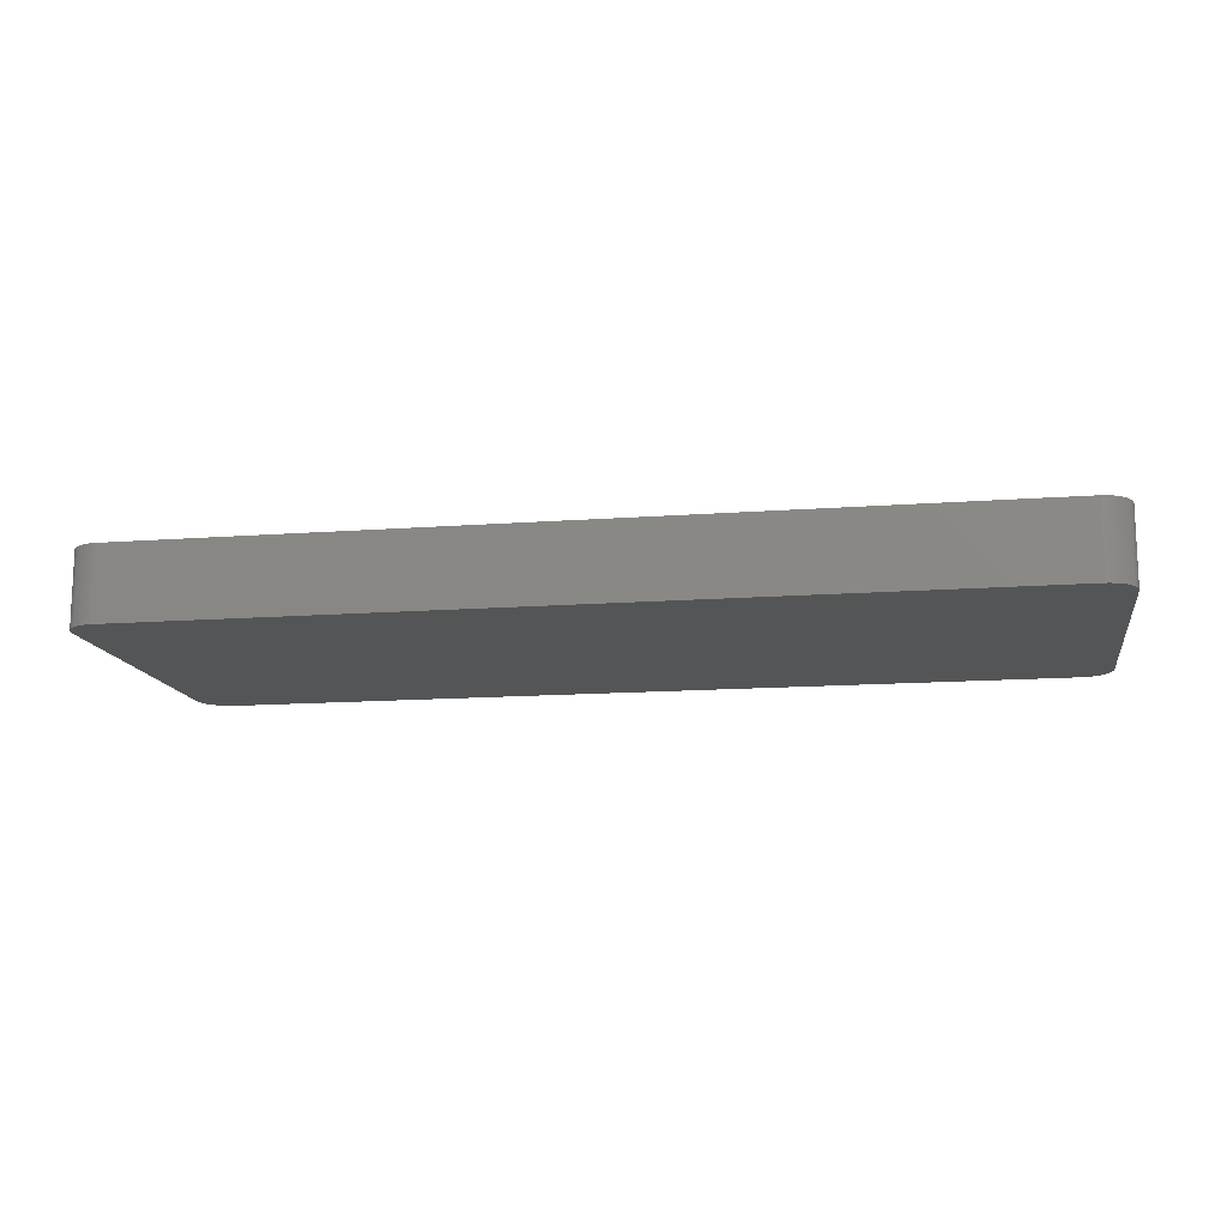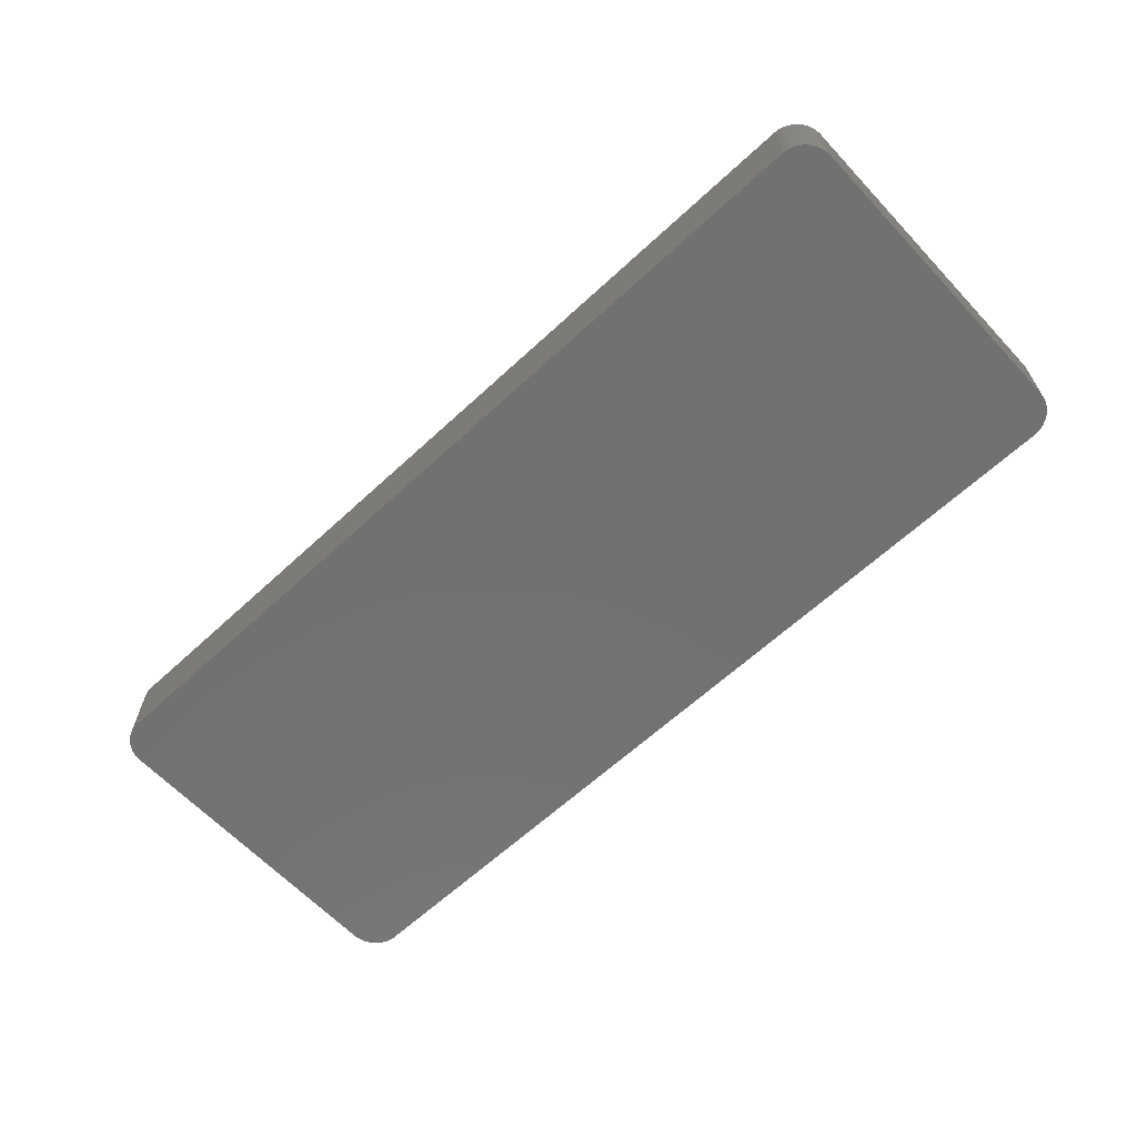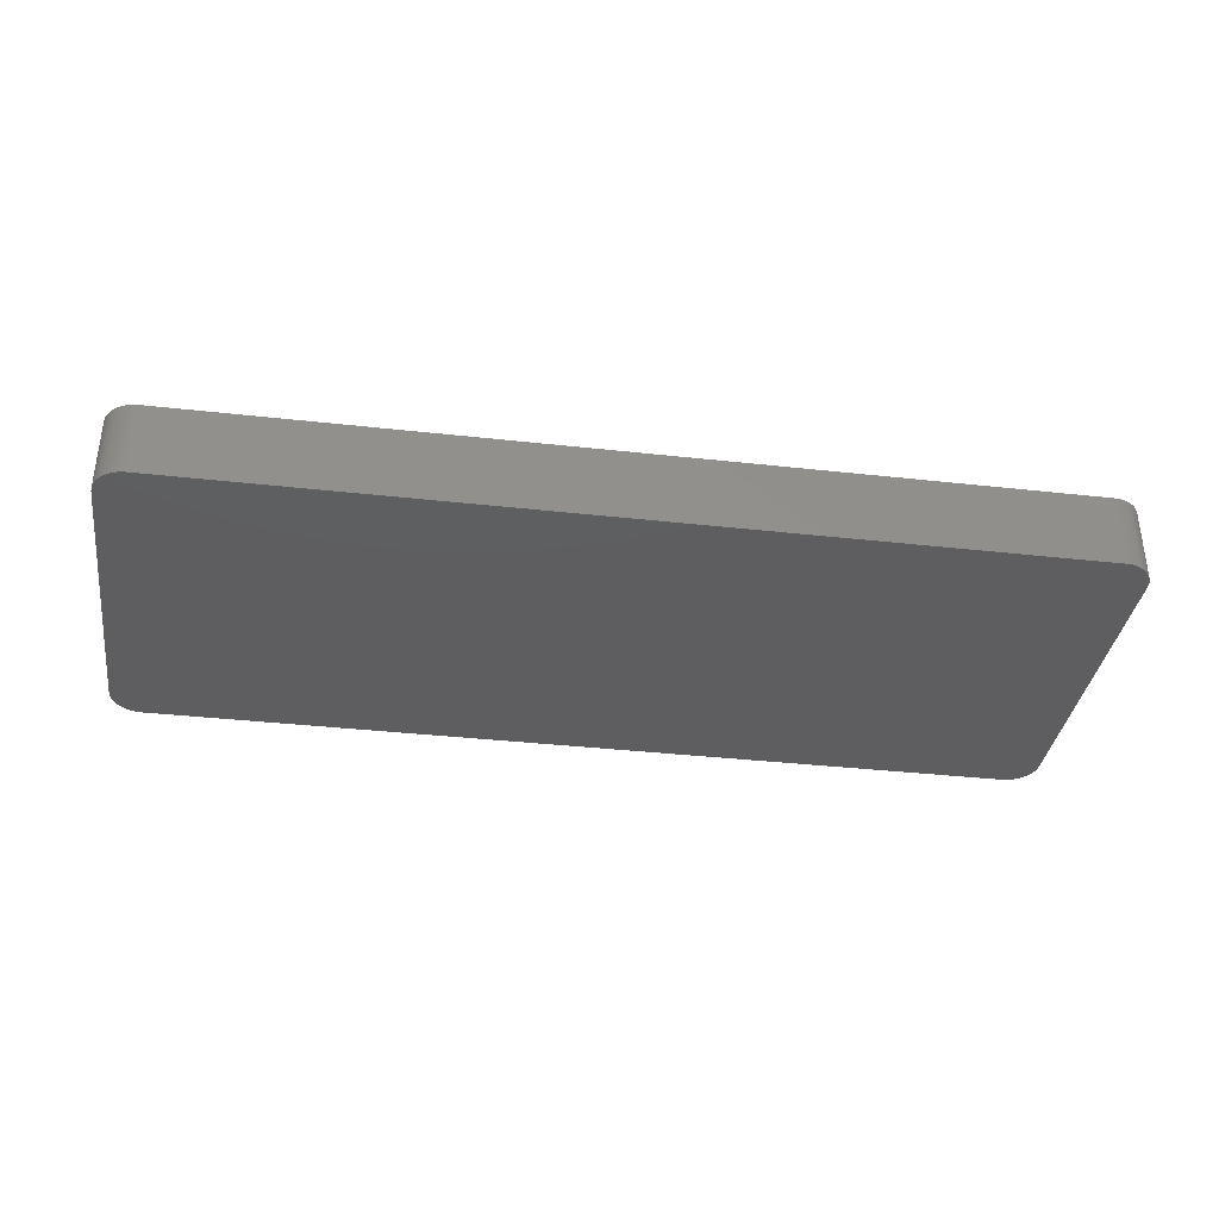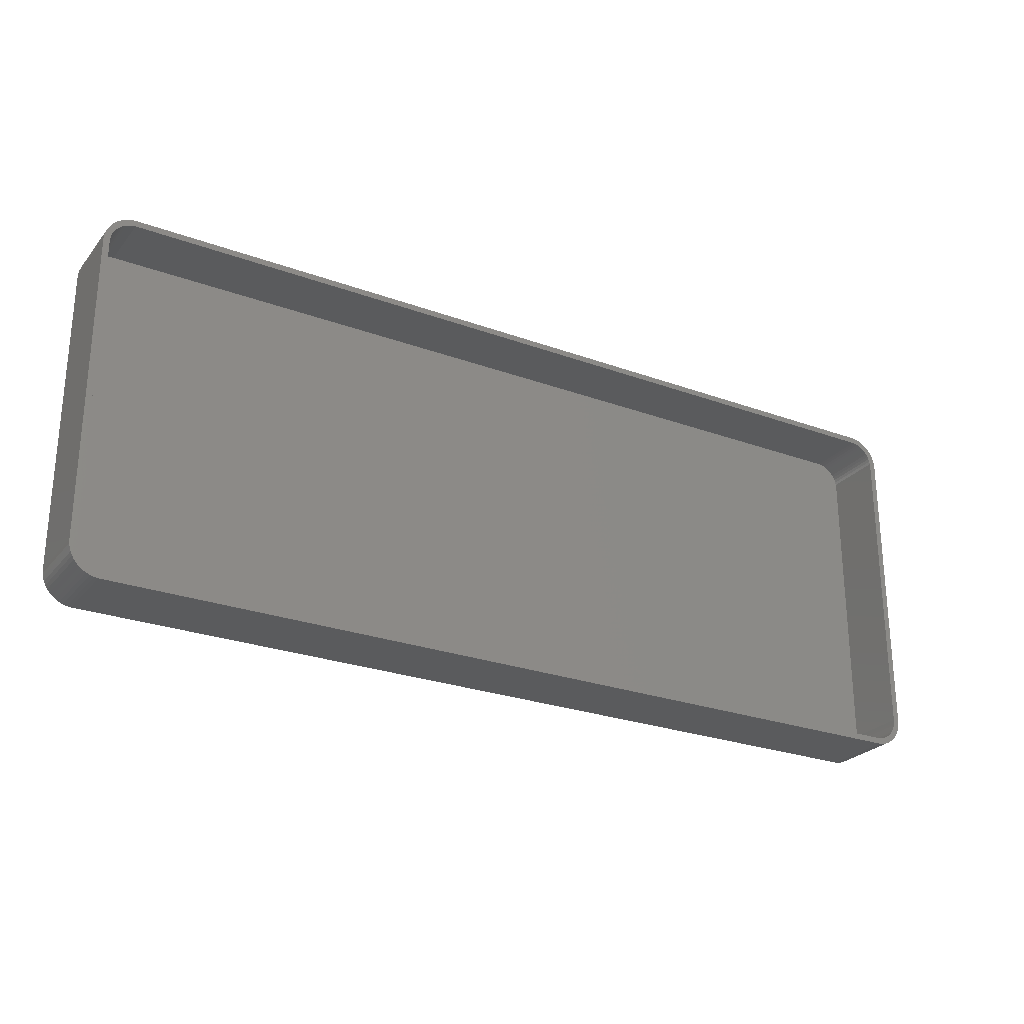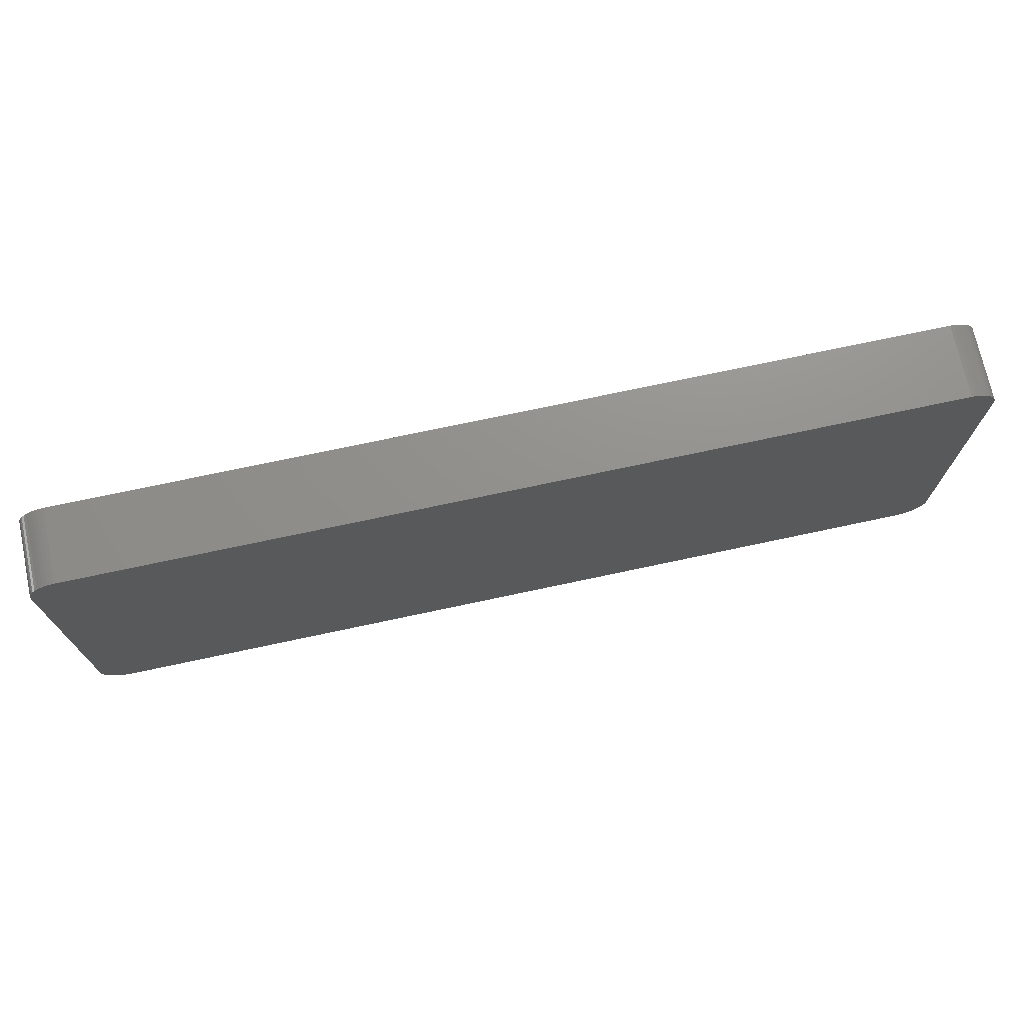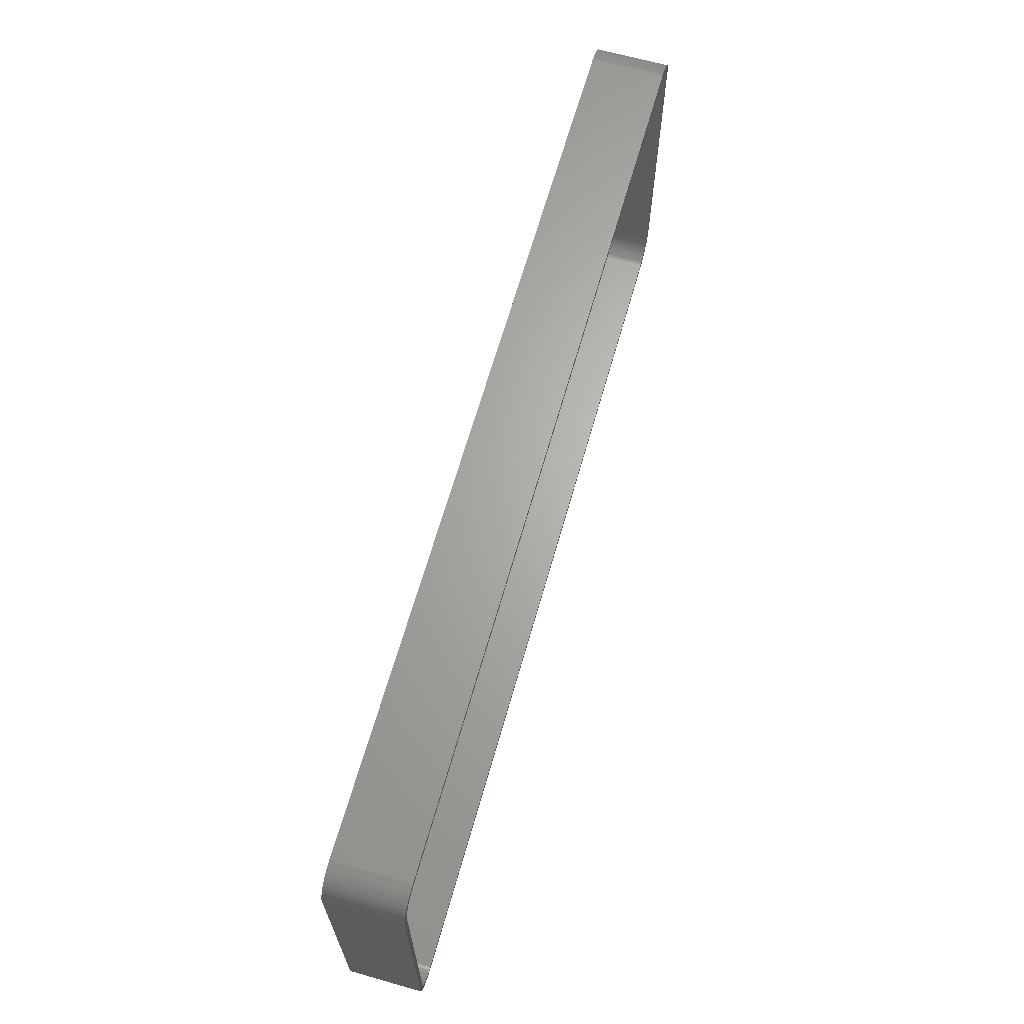
<metadata>
{"format":"stl","ext":"stl","renderer":"f3d","projection":"perspective","resolution":1024,"background":"white","views":[{"elev":-13.8,"azim":-170.5,"up":"+Z"},{"elev":-63.2,"azim":43.1,"up":"+Z"},{"elev":-35.8,"azim":-8.4,"up":"+Z"},{"elev":-25.9,"azim":-30.2,"up":"+Y"},{"elev":72.4,"azim":167.9,"up":"+Y"},{"elev":65.6,"azim":-74.1,"up":"+Y"}]}
</metadata>
<code>
# stl→obj: 208 verts, 412 faces
v -75 -25 0
v -75 25 12
v -75 25 0
v -75 -25 12
v -74.05 27.94 0
v -73.64 28.42 12
v -73.64 28.42 0
v -74.05 27.94 12
v 75 25 12
v 74.96 25.63 0
v 74.96 25.63 12
v 75 25 0
v 74 25 12
v 75 -25 12
v 73.97 25.5 12
v 74.84 26.24 12
v 74 -25 12
v 73.87 25.99 12
v 74.65 26.84 12
v 74.96 -25.63 12
v 73.72 26.47 12
v 74.38 27.41 12
v 73.97 -25.5 12
v 73.51 26.93 12
v 74.05 27.94 12
v 74.84 -26.24 12
v 73.87 -25.99 12
v 73.24 27.35 12
v 73.64 28.42 12
v 72.92 27.74 12
v 73.19 28.85 12
v 72.55 28.08 12
v 72.68 29.22 12
v 72.14 28.38 12
v 72.13 29.52 12
v 71.7 28.62 12
v 71.55 29.76 12
v 71.24 28.8 12
v 70.94 29.91 12
v 70.75 28.93 12
v 70.31 29.99 12
v 70.25 28.99 12
v -70.25 28.99 12
v -70.31 29.99 12
v -70.75 28.93 12
v -70.94 29.91 12
v -71.24 28.8 12
v -71.55 29.76 12
v -71.7 28.62 12
v -72.13 29.52 12
v -72.14 28.38 12
v -72.68 29.22 12
v -72.55 28.08 12
v -73.19 28.85 12
v -72.92 27.74 12
v -73.24 27.35 12
v -73.51 26.93 12
v -74.38 27.41 12
v -73.72 26.47 12
v -74.84 26.24 12
v -73.87 25.99 12
v -74.65 26.84 12
v 74.65 -26.84 12
v 73.72 -26.47 12
v 74.38 -27.41 12
v 73.51 -26.93 12
v 74.05 -27.94 12
v 73.24 -27.35 12
v 73.64 -28.42 12
v 72.92 -27.74 12
v 73.19 -28.85 12
v 72.55 -28.08 12
v 72.68 -29.22 12
v 72.14 -28.38 12
v 72.13 -29.52 12
v 71.7 -28.62 12
v 71.55 -29.76 12
v 71.24 -28.8 12
v 70.94 -29.91 12
v 70.75 -28.93 12
v 70.31 -29.99 12
v 70.25 -28.99 12
v -70.25 -28.99 12
v -70.31 -29.99 12
v -70.75 -28.93 12
v -70.94 -29.91 12
v -71.24 -28.8 12
v -71.55 -29.76 12
v -71.7 -28.62 12
v -72.13 -29.52 12
v -72.14 -28.38 12
v -72.68 -29.22 12
v -72.55 -28.08 12
v -73.19 -28.85 12
v -72.92 -27.74 12
v -73.64 -28.42 12
v -73.24 -27.35 12
v -74.05 -27.94 12
v -73.51 -26.93 12
v -74.38 -27.41 12
v -73.72 -26.47 12
v -74.65 -26.84 12
v -73.87 -25.99 12
v -74.84 -26.24 12
v -73.97 -25.5 12
v -74.96 -25.63 12
v -74 -25 12
v -74 25 12
v -73.97 25.5 12
v -74.96 25.63 12
v -70.31 -29.99 0
v 70.31 -29.99 0
v -70.31 29.99 0
v -70.94 29.91 0
v -73.64 -28.42 0
v -73.19 -28.85 0
v 75 -25 0
v 74.96 -25.63 0
v 71.55 29.76 0
v 70.94 29.91 0
v 70.31 29.99 0
v -74.65 -26.84 0
v -74.84 -26.24 0
v -72.13 -29.52 0
v -71.55 -29.76 0
v 70.94 -29.91 0
v 74.84 -26.24 0
v 74.65 -26.84 0
v 74.65 26.84 0
v 74.84 26.24 0
v 73.64 28.42 0
v 74.05 27.94 0
v -74.96 -25.63 0
v 74.38 -27.41 0
v 74.05 -27.94 0
v 73.64 -28.42 0
v 74.38 27.41 0
v 73.19 -28.85 0
v 72.68 -29.22 0
v 72.13 -29.52 0
v 73.19 28.85 0
v 71.55 -29.76 0
v 72.68 29.22 0
v 72.13 29.52 0
v -70.94 -29.91 0
v -72.68 -29.22 0
v -71.55 29.76 0
v -72.13 29.52 0
v -72.68 29.22 0
v -74.05 -27.94 0
v -73.19 28.85 0
v -74.38 -27.41 0
v -74.38 27.41 0
v -74.65 26.84 0
v -74.84 26.24 0
v -74.96 25.63 0
v -73.72 26.47 2
v -73.87 25.99 2
v 70.75 -28.93 2
v 70.25 -28.99 2
v -70.25 28.99 2
v 70.25 28.99 2
v -70.75 -28.93 2
v -71.24 -28.8 2
v 71.24 28.8 2
v 71.7 28.62 2
v -70.25 -28.99 2
v -74 -25 2
v -73.97 -25.5 2
v -72.14 28.38 2
v -71.7 28.62 2
v -72.55 28.08 2
v 70.75 28.93 2
v 72.14 28.38 2
v 74 25 2
v 73.97 25.5 2
v 73.97 -25.5 2
v 74 -25 2
v -71.7 -28.62 2
v -73.51 26.93 2
v -73.97 25.5 2
v -74 25 2
v -70.75 28.93 2
v 72.55 28.08 2
v 72.92 27.74 2
v 73.87 25.99 2
v 73.72 26.47 2
v 73.24 27.35 2
v 72.92 -27.74 2
v 73.24 -27.35 2
v 73.87 -25.99 2
v -71.24 28.8 2
v -72.92 27.74 2
v -73.24 27.35 2
v 72.14 -28.38 2
v 71.7 -28.62 2
v 72.55 -28.08 2
v 73.72 -26.47 2
v -72.14 -28.38 2
v 73.51 26.93 2
v 73.51 -26.93 2
v 71.24 -28.8 2
v -72.55 -28.08 2
v -72.92 -27.74 2
v -73.24 -27.35 2
v -73.51 -26.93 2
v -73.72 -26.47 2
v -73.87 -25.99 2
f 1 2 3
f 2 1 4
f 5 6 7
f 6 5 8
f 9 10 11
f 10 9 12
f 13 9 11
f 9 13 14
f 15 11 16
f 17 14 13
f 18 16 19
f 14 17 20
f 21 19 22
f 23 20 17
f 24 22 25
f 20 23 26
f 27 26 23
f 11 15 13
f 16 18 15
f 19 21 18
f 28 25 29
f 22 24 21
f 25 28 24
f 30 29 31
f 29 30 28
f 32 31 33
f 31 32 30
f 33 34 32
f 35 34 33
f 35 36 34
f 37 36 35
f 37 38 36
f 39 38 37
f 39 40 38
f 41 40 39
f 41 42 40
f 41 43 42
f 44 43 41
f 44 45 43
f 46 45 44
f 46 47 45
f 48 47 46
f 48 49 47
f 50 49 48
f 50 51 49
f 52 51 50
f 51 52 53
f 54 53 52
f 53 54 55
f 6 55 54
f 55 6 56
f 8 56 6
f 56 8 57
f 58 57 8
f 57 58 59
f 60 61 62
f 59 62 61
f 62 59 58
f 26 27 63
f 64 63 27
f 63 64 65
f 66 65 64
f 65 66 67
f 68 67 66
f 67 68 69
f 70 69 68
f 69 70 71
f 72 71 70
f 71 72 73
f 74 73 72
f 74 75 73
f 76 75 74
f 76 77 75
f 78 77 76
f 78 79 77
f 80 79 78
f 80 81 79
f 82 81 80
f 83 81 82
f 83 84 81
f 85 84 83
f 85 86 84
f 87 86 85
f 87 88 86
f 89 88 87
f 89 90 88
f 91 90 89
f 92 91 93
f 91 92 90
f 94 93 95
f 93 94 92
f 96 95 97
f 98 97 99
f 95 96 94
f 100 99 101
f 102 101 103
f 104 103 105
f 97 98 96
f 106 105 107
f 108 2 107
f 61 60 109
f 4 107 2
f 110 109 60
f 106 107 4
f 109 110 108
f 99 100 98
f 108 110 2
f 101 102 100
f 103 104 102
f 105 106 104
f 111 81 84
f 81 111 112
f 113 46 44
f 46 113 114
f 115 94 96
f 94 115 116
f 20 117 14
f 117 20 118
f 119 39 37
f 39 119 120
f 14 12 9
f 12 14 117
f 121 44 41
f 44 121 113
f 122 104 123
f 104 122 102
f 124 88 90
f 88 124 125
f 112 79 81
f 79 112 126
f 63 127 26
f 127 63 128
f 16 129 19
f 129 16 130
f 25 131 29
f 131 25 132
f 120 41 39
f 41 120 121
f 133 4 1
f 4 133 106
f 112 117 118
f 117 112 12
f 112 118 127
f 121 12 112
f 112 127 128
f 12 121 10
f 112 128 134
f 10 121 130
f 112 134 135
f 130 121 129
f 112 135 136
f 129 121 137
f 112 136 138
f 137 121 132
f 112 138 139
f 132 121 131
f 112 139 140
f 131 121 141
f 112 140 142
f 141 121 143
f 112 142 126
f 143 121 144
f 144 121 119
f 119 121 120
f 111 121 112
f 111 113 121
f 1 111 145
f 111 1 113
f 1 145 125
f 3 113 1
f 1 125 124
f 113 3 114
f 1 124 146
f 114 3 147
f 1 146 116
f 147 3 148
f 1 116 115
f 148 3 149
f 1 115 150
f 149 3 151
f 1 150 152
f 151 3 7
f 1 152 122
f 7 3 5
f 1 122 123
f 5 3 153
f 1 123 133
f 153 3 154
f 154 3 155
f 155 3 156
f 123 106 133
f 106 123 104
f 115 98 150
f 98 115 96
f 152 102 122
f 102 152 100
f 116 92 94
f 92 116 146
f 125 86 88
f 86 125 145
f 145 84 86
f 84 145 111
f 26 118 20
f 118 26 127
f 69 135 67
f 135 69 136
f 11 130 16
f 130 11 10
f 22 132 25
f 132 22 137
f 19 137 22
f 137 19 129
f 131 31 29
f 31 131 141
f 154 58 153
f 58 154 62
f 151 6 54
f 6 151 7
f 149 54 52
f 54 149 151
f 114 48 46
f 48 114 147
f 150 100 152
f 100 150 98
f 146 90 92
f 90 146 124
f 142 75 77
f 75 142 140
f 67 134 65
f 134 67 135
f 144 37 35
f 37 144 119
f 143 35 33
f 35 143 144
f 3 110 156
f 110 3 2
f 156 60 155
f 60 156 110
f 153 8 5
f 8 153 58
f 155 62 154
f 62 155 60
f 148 52 50
f 52 148 149
f 126 77 79
f 77 126 142
f 138 69 71
f 69 138 136
f 140 73 75
f 73 140 139
f 65 128 63
f 128 65 134
f 141 33 31
f 33 141 143
f 147 50 48
f 50 147 148
f 139 71 73
f 71 139 138
f 61 157 59
f 157 61 158
f 159 82 80
f 82 159 160
f 161 42 43
f 42 161 162
f 163 87 85
f 87 163 164
f 165 36 38
f 36 165 166
f 160 83 82
f 83 160 167
f 105 168 107
f 168 105 169
f 170 49 51
f 49 170 171
f 172 51 53
f 51 172 170
f 173 38 40
f 38 173 165
f 166 34 36
f 34 166 174
f 175 15 176
f 15 175 13
f 177 17 178
f 17 177 23
f 167 85 83
f 85 167 163
f 164 89 87
f 89 164 179
f 59 180 57
f 180 59 157
f 109 158 61
f 158 109 181
f 107 182 108
f 182 107 168
f 183 43 45
f 43 183 161
f 162 40 42
f 40 162 173
f 184 30 32
f 30 184 185
f 186 21 187
f 21 186 18
f 188 30 185
f 30 188 28
f 189 68 190
f 68 189 70
f 191 23 177
f 23 191 27
f 178 13 175
f 13 178 17
f 171 47 49
f 47 171 192
f 193 53 55
f 53 193 172
f 56 193 55
f 193 56 194
f 108 181 109
f 181 108 182
f 174 32 34
f 32 174 184
f 176 18 186
f 18 176 15
f 195 76 74
f 76 195 196
f 189 72 70
f 72 189 197
f 198 27 191
f 27 198 64
f 179 91 89
f 91 179 199
f 192 45 47
f 45 192 183
f 57 194 56
f 194 57 180
f 162 175 176
f 175 162 178
f 162 176 186
f 160 178 162
f 162 186 187
f 178 160 177
f 162 187 200
f 177 160 191
f 162 200 188
f 191 160 198
f 162 188 185
f 198 160 201
f 162 185 184
f 201 160 190
f 162 184 174
f 190 160 189
f 162 174 166
f 189 160 197
f 162 166 165
f 197 160 195
f 162 165 173
f 195 160 196
f 196 160 202
f 202 160 159
f 161 160 162
f 161 167 160
f 182 161 183
f 161 182 167
f 182 183 192
f 168 167 182
f 182 192 171
f 167 168 163
f 182 171 170
f 163 168 164
f 182 170 172
f 164 168 179
f 182 172 193
f 179 168 199
f 182 193 194
f 199 168 203
f 182 194 180
f 203 168 204
f 182 180 157
f 204 168 205
f 182 157 158
f 205 168 206
f 182 158 181
f 206 168 207
f 207 168 208
f 208 168 169
f 95 205 97
f 205 95 204
f 200 28 188
f 28 200 24
f 187 24 200
f 24 187 21
f 196 78 76
f 78 196 202
f 197 74 72
f 74 197 195
f 201 64 198
f 64 201 66
f 190 66 201
f 66 190 68
f 101 208 103
f 208 101 207
f 99 207 101
f 207 99 206
f 97 206 99
f 206 97 205
f 202 80 78
f 80 202 159
f 199 93 91
f 93 199 203
f 203 95 93
f 95 203 204
f 103 169 105
f 169 103 208

</code>
